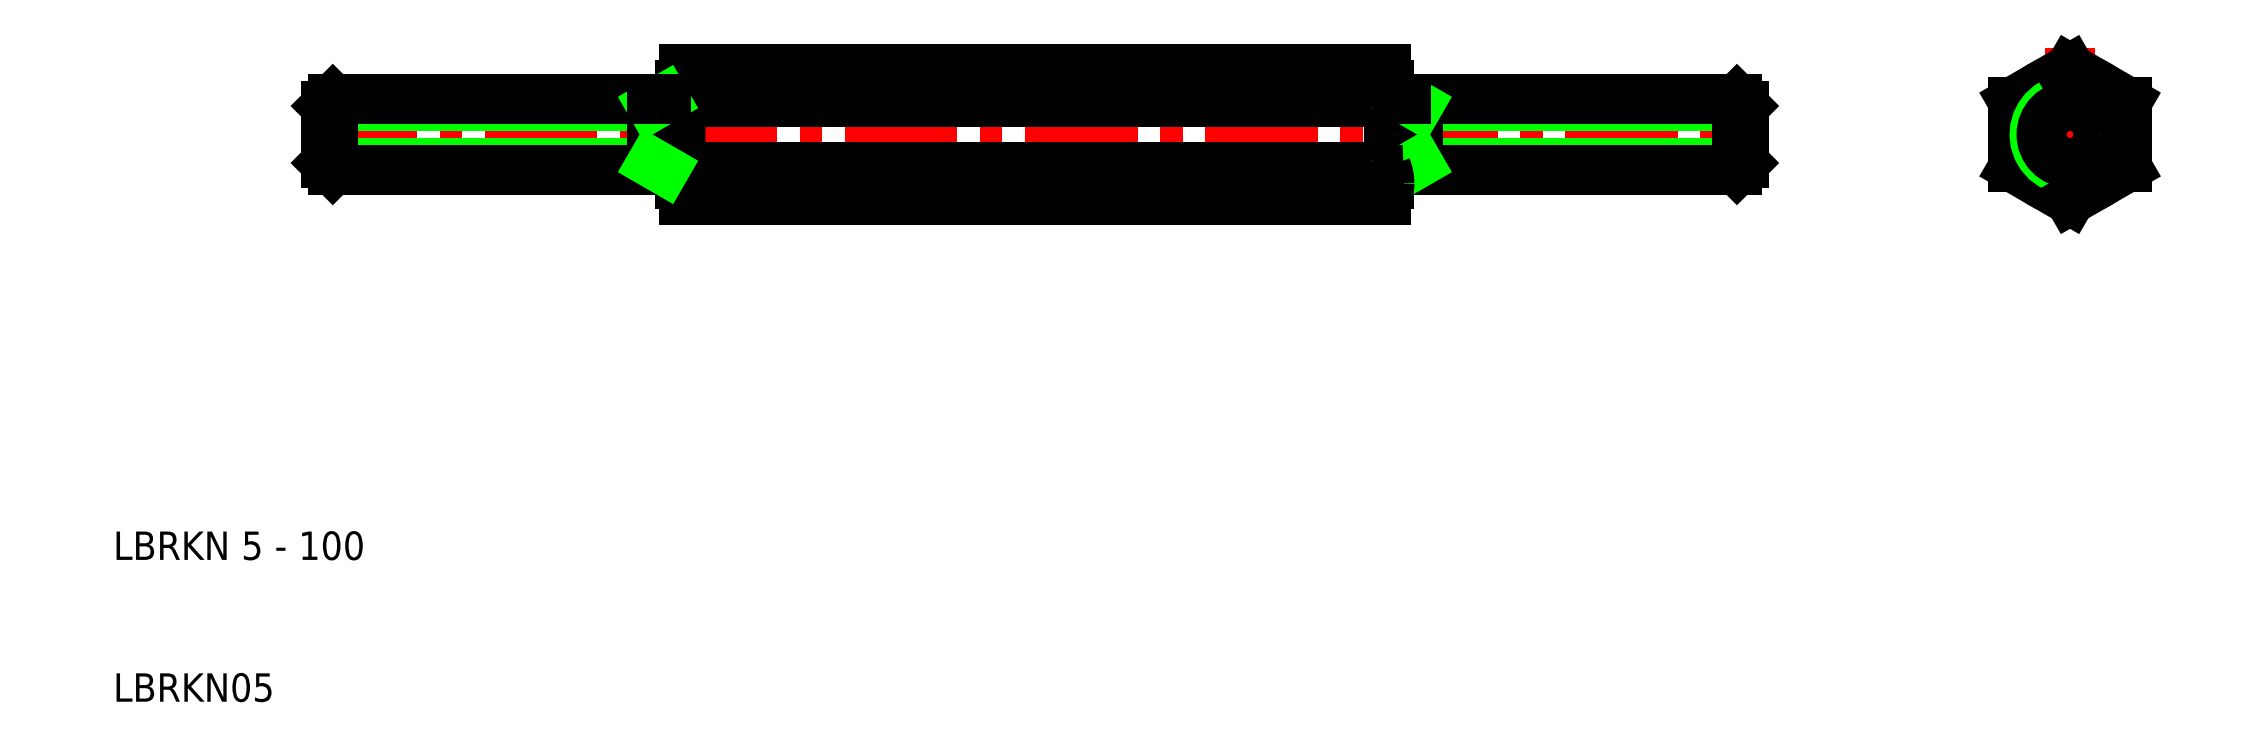
<metadata>
{"format":"dxf","ext":"dxf","renderer":"ezdxf+matplotlib","layout":"modelspace","background":"white","min_lineweight":24,"dpi":150}
</metadata>
<code>
0
SECTION
2
ENTITIES
0
LINE
8
CENTER
10
23.5
20
50
30
0
11
126.5
21
50
31
0
0
LINE
8
0
10
50.22
20
52.31
30
0
11
99.78
21
52.31
31
0
0
LINE
8
0
10
50.22
20
47.69
30
0
11
99.78
21
47.69
31
0
0
LINE
8
0
10
50.22
20
54.62
30
0
11
99.78
21
54.62
31
0
0
LINE
8
0
10
99.78
20
45.38
30
0
11
50.22
21
45.38
31
0
0
TEXT
8
0
10
10
20
10
30
0
40
2
1
LBRKN05
0
TEXT
8
0
10
10
20
20
30
0
40
2
1
LBRKN 5 - 100
0
LINE
8
0
10
48
20
52.01
30
0
11
25
21
52.01
31
0
0
LINE
8
0
10
48
20
47.99
30
0
11
25
21
47.99
31
0
0
LINE
8
0
10
25.49
20
52.5
30
0
11
48
21
52.5
31
0
0
LINE
8
0
10
49
20
47.5
30
0
11
25.49
21
47.5
31
0
0
LINE
8
0
10
25.49
20
47.5
30
0
11
25.49
21
52.5
31
0
0
LINE
8
0
10
25
20
47.99
30
0
11
25
21
52.01
31
0
0
LINE
8
0
10
25.49
20
47.5
30
0
11
25
21
47.99
31
0
0
LINE
8
0
10
25
20
52.01
30
0
11
25.49
21
52.5
31
0
0
LINE
8
0
10
48
20
47.5
30
0
11
48
21
52.5
31
0
0
LINE
8
0
10
50
20
46.5
30
0
11
50
21
53.5
31
0
0
ARC
8
0
10
62
20
50
30
0
40
12
50
168.9
51
191.1
0
ARC
8
0
10
49
20
46.5
30
0
40
1
50
0
51
90
0
ARC
8
0
10
53.08
20
46.54
30
0
40
3.084
50
180
51
202
0
ARC
8
0
10
53.08
20
46.54
30
0
40
3.084
50
158
51
180
0
LINE
8
0
10
48
20
47.99
30
0
11
48.85
21
47.5
31
0
0
LINE
8
0
10
50
20
46.54
30
0
11
50
21
46.5
31
0
0
ARC
8
0
10
53.08
20
53.46
30
0
40
3.084
50
158
51
180
0
ARC
8
0
10
49
20
53.5
30
0
40
1
50
270
51
0
0
ARC
8
0
10
53.08
20
53.46
30
0
40
3.084
50
180
51
202
0
LINE
8
0
10
48
20
52.01
30
0
11
48.85
21
52.5
31
0
0
LINE
8
0
10
50
20
53.5
30
0
11
50
21
53.46
31
0
0
LINE
8
0
10
48.85
20
52.5
30
0
11
49
21
52.5
31
0
0
LINE
8
0
10
48
20
52.5
30
0
11
48.85
21
52.5
31
0
0
LINE
8
CENTER
10
148
20
56.12
30
0
11
148
21
43.88
31
0
0
LINE
8
CENTER
10
142.5
20
50
30
0
11
153.5
21
50
31
0
0
LINE
8
0
10
144
20
47.69
30
0
11
148
21
45.38
31
0
0
LINE
8
0
10
148
20
54.62
30
0
11
144
21
52.31
31
0
0
CIRCLE
8
0
10
148
20
50
30
0
40
4
0
LINE
8
0
10
102
20
52.01
30
0
11
125
21
52.01
31
0
0
LINE
8
0
10
102
20
47.99
30
0
11
125
21
47.99
31
0
0
LINE
8
0
10
101.2
20
52.5
30
0
11
124.5
21
52.5
31
0
0
LINE
8
0
10
124.5
20
47.5
30
0
11
101
21
47.5
31
0
0
LINE
8
0
10
100
20
46.5
30
0
11
100
21
53.5
31
0
0
LINE
8
0
10
102
20
47.5
30
0
11
102
21
52.5
31
0
0
ARC
8
0
10
88
20
50
30
0
40
12
50
348.9
51
11.1
0
LINE
8
0
10
102
20
47.99
30
0
11
101.2
21
47.5
31
0
0
LINE
8
0
10
100
20
46.5
30
0
11
100
21
46.54
31
0
0
ARC
8
0
10
96.92
20
46.54
30
0
40
3.084
50
338
51
0
0
ARC
8
0
10
101
20
46.5
30
0
40
1
50
90
51
180
0
ARC
8
0
10
96.92
20
46.54
30
0
40
3.084
50
0
51
21.99
0
LINE
8
0
10
102
20
52.01
30
0
11
101.2
21
52.5
31
0
0
LINE
8
0
10
101
20
52.5
30
0
11
101.2
21
52.5
31
0
0
LINE
8
0
10
100
20
53.46
30
0
11
100
21
53.5
31
0
0
ARC
8
0
10
101
20
53.5
30
0
40
1
50
180
51
270
0
ARC
8
0
10
96.92
20
53.46
30
0
40
3.084
50
0
51
21.99
0
ARC
8
0
10
96.92
20
53.46
30
0
40
3.084
50
338
51
0
0
LINE
8
0
10
124.5
20
47.5
30
0
11
124.5
21
52.5
31
0
0
LINE
8
0
10
125
20
52.01
30
0
11
125
21
47.99
31
0
0
LINE
8
0
10
125
20
47.99
30
0
11
124.5
21
47.5
31
0
0
LINE
8
0
10
124.5
20
52.5
30
0
11
125
21
52.01
31
0
0
LINE
8
0
10
144
20
52.31
30
0
11
144
21
47.69
31
0
0
ARC
8
0
10
148
20
50
30
0
40
2.5
50
120
51
30
0
LINE
8
0
10
152
20
47.69
30
0
11
152
21
52.31
31
0
0
CIRCLE
8
0
10
148
20
50
30
0
40
2.01
0
LINE
8
0
10
148
20
45.38
30
0
11
152
21
47.69
31
0
0
LINE
8
0
10
152
20
52.31
30
0
11
148
21
54.62
31
0
0
ENDSEC
0
EOF

</code>
